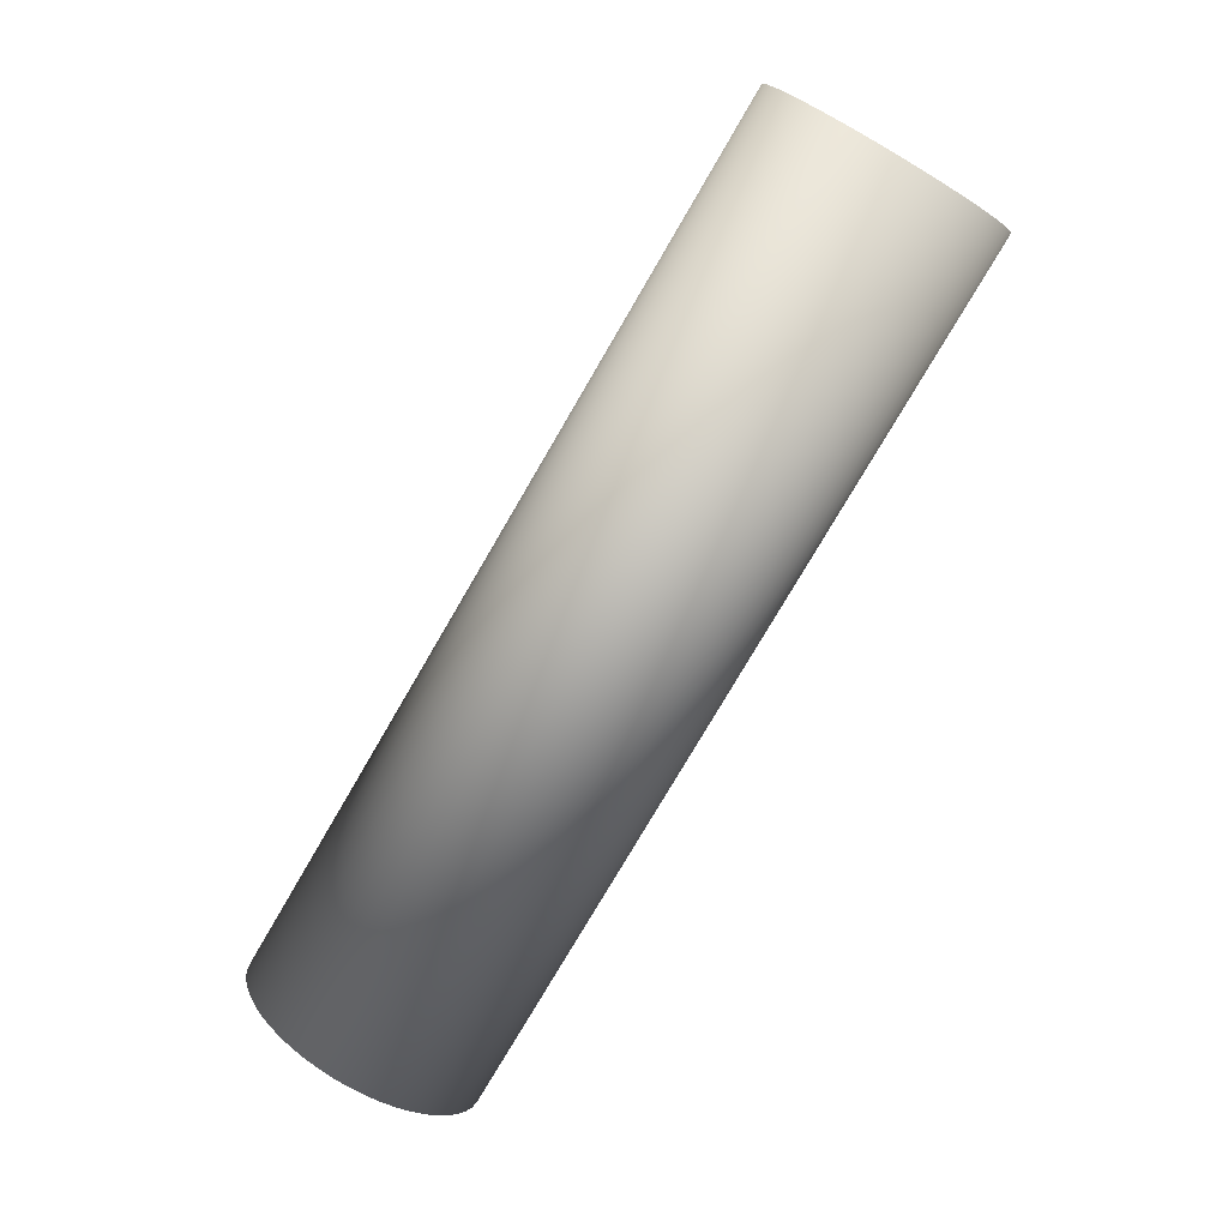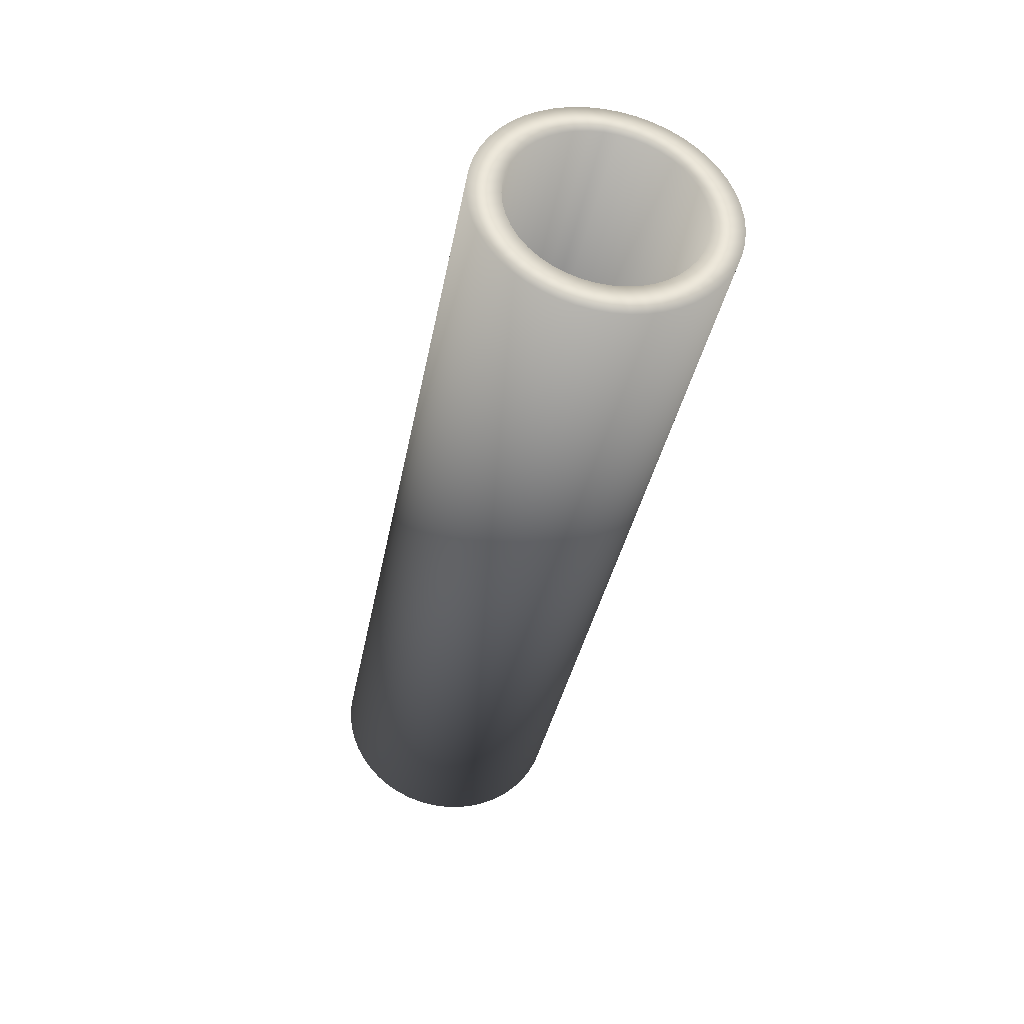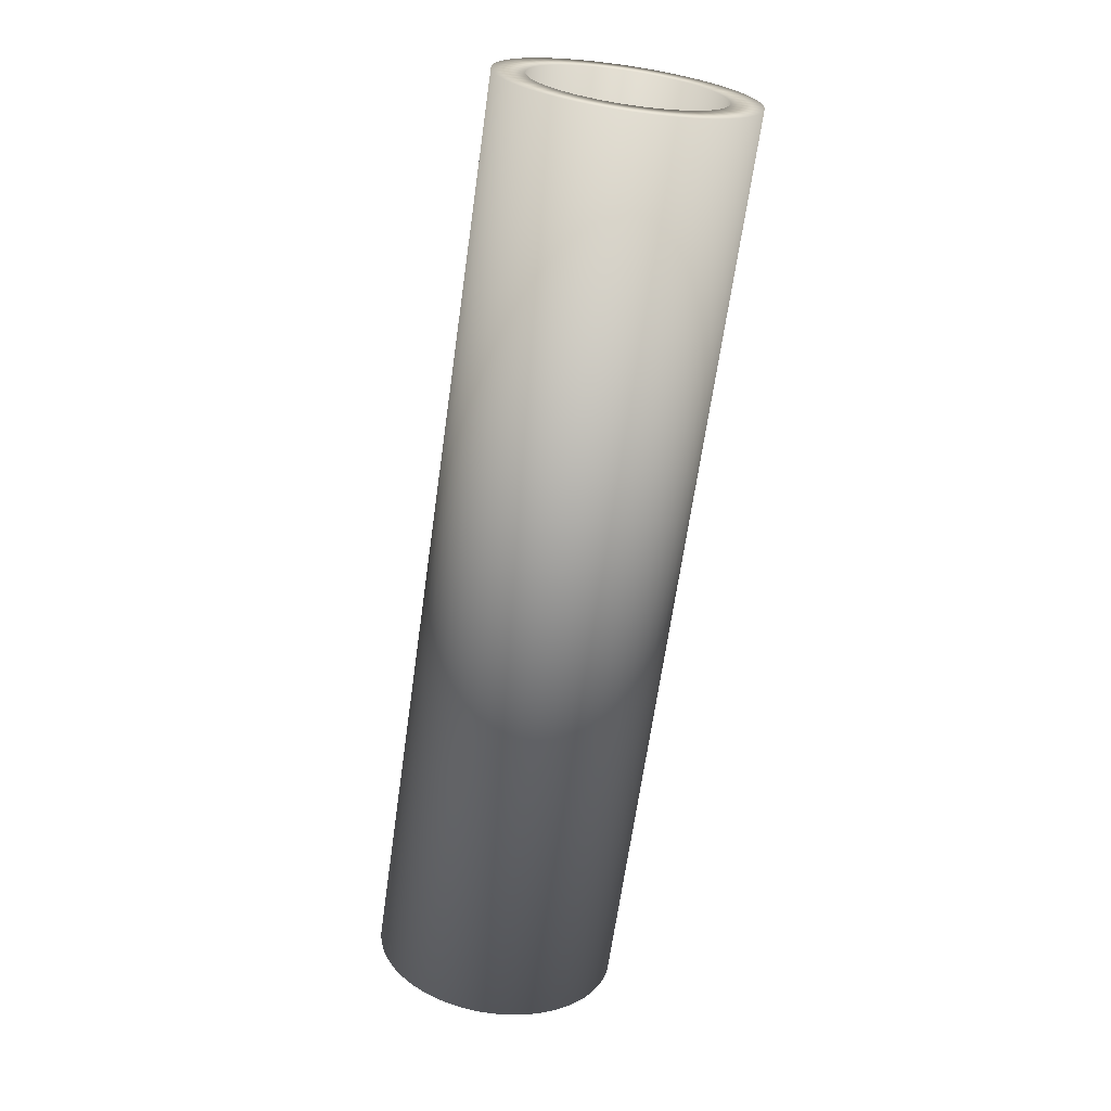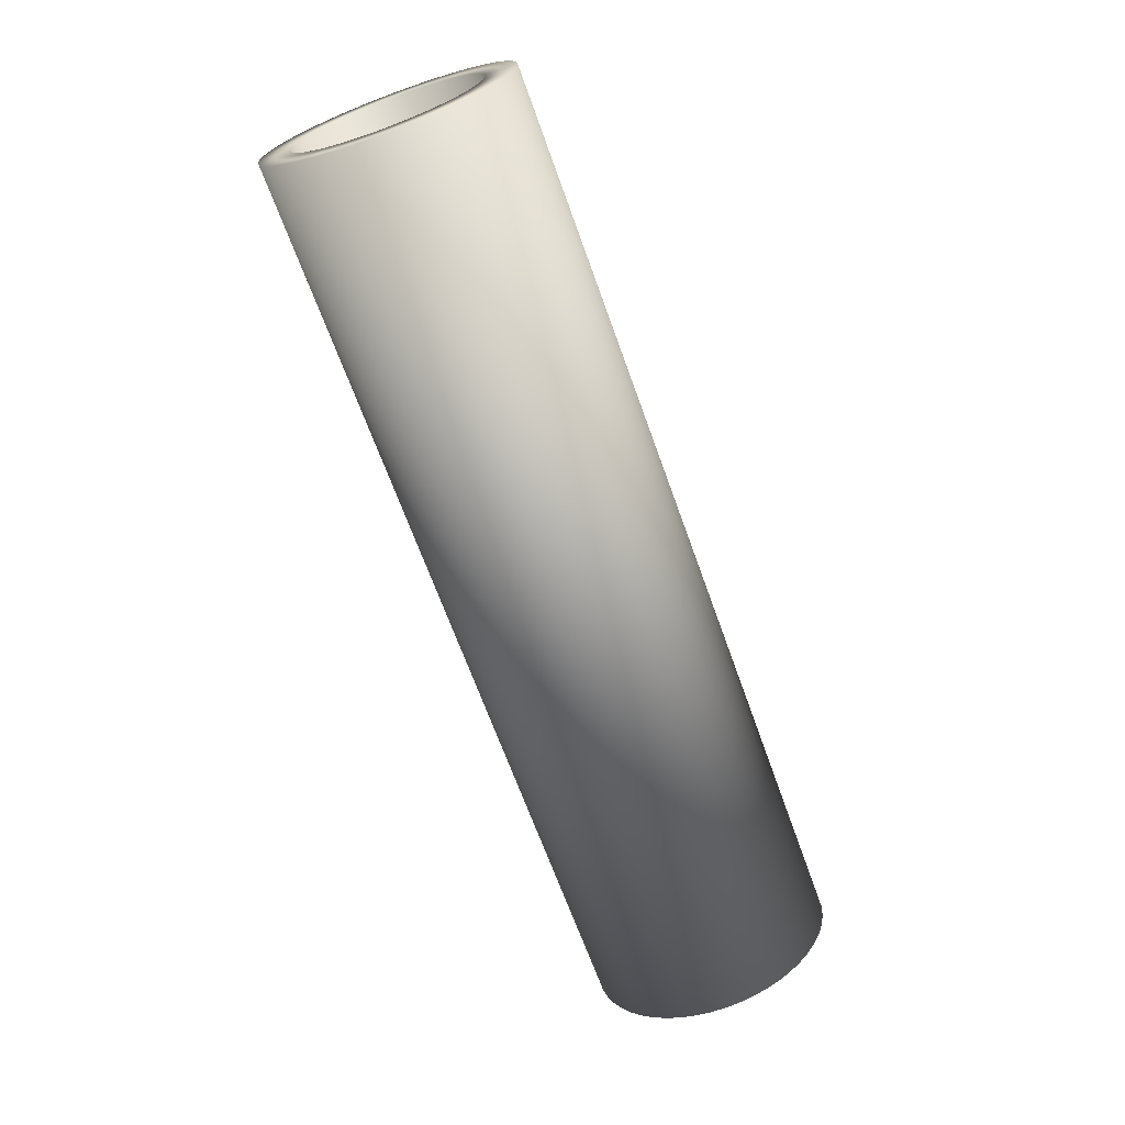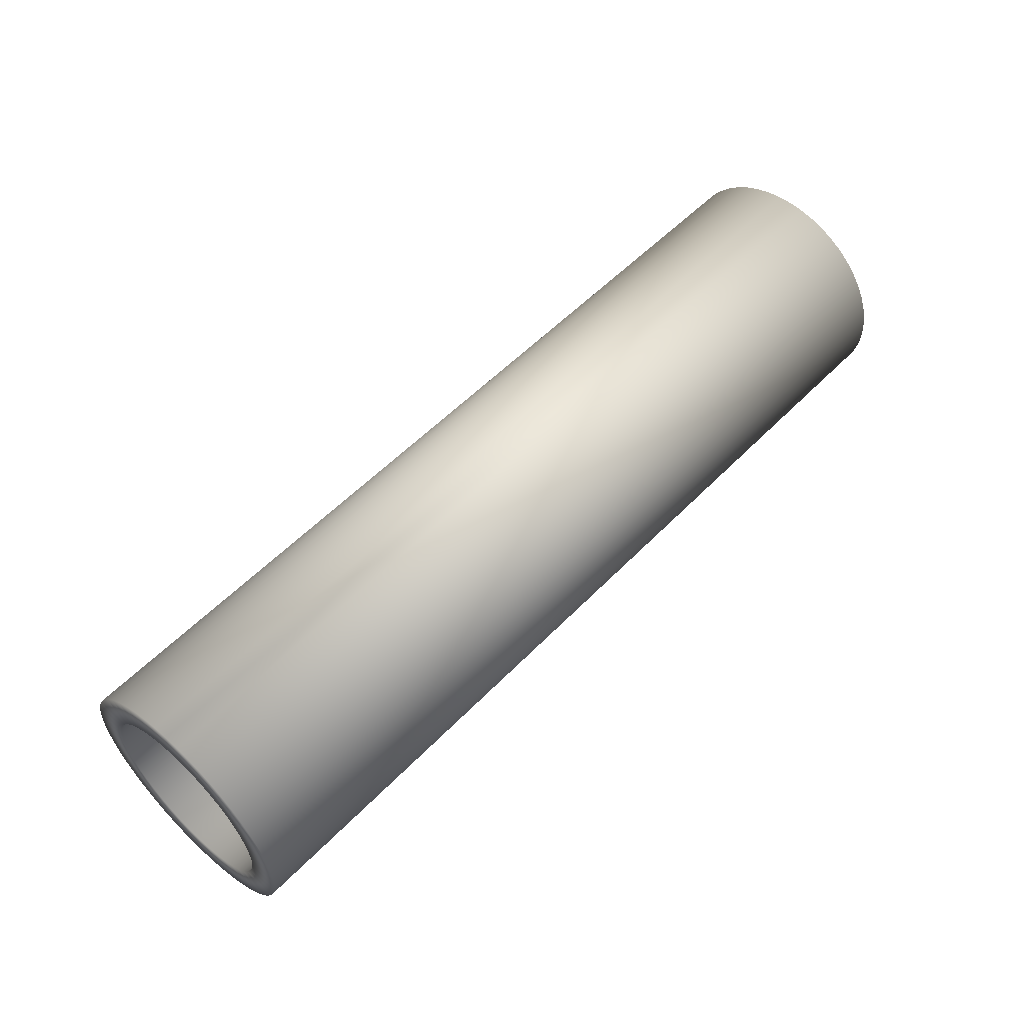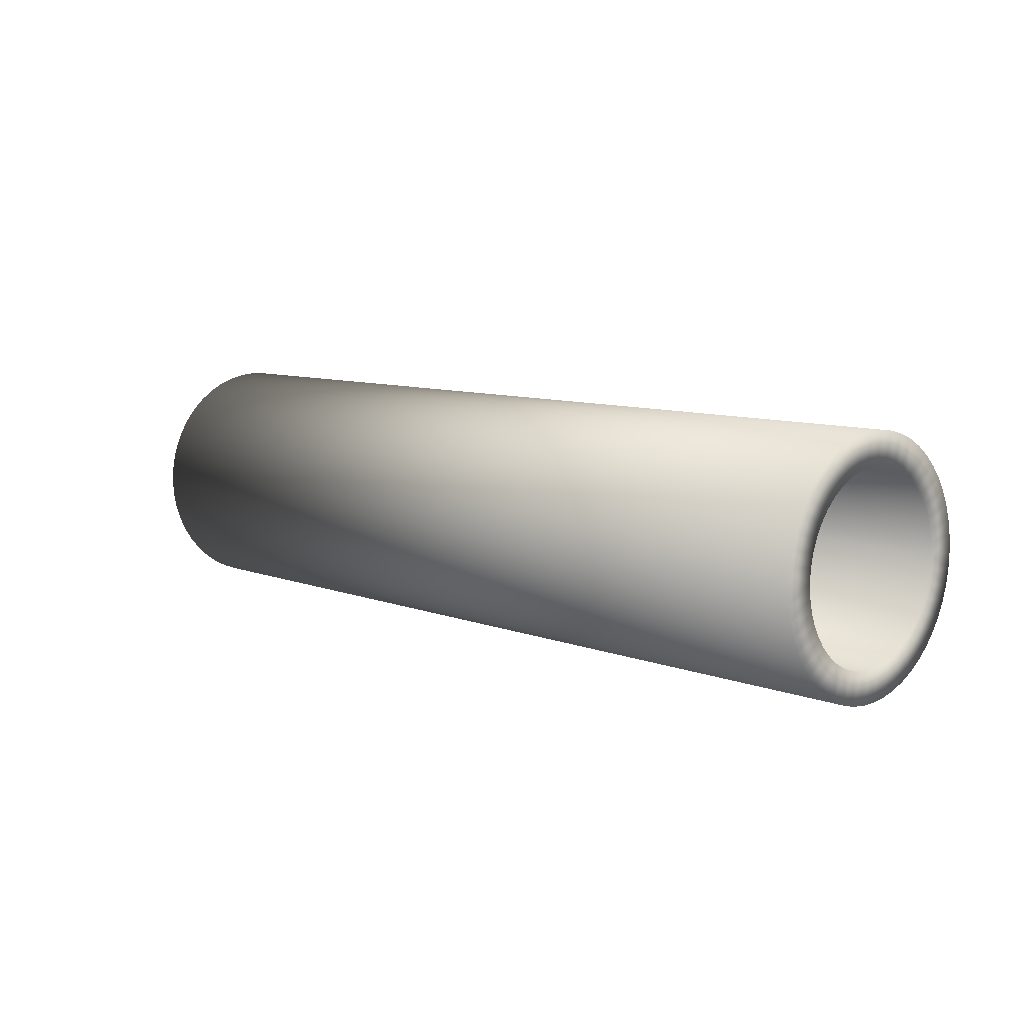
<metadata>
{"format":"obj","ext":"obj","renderer":"f3d","projection":"perspective","resolution":1024,"background":"white","views":[{"elev":-77.7,"azim":-120.3,"up":"+Z"},{"elev":-35.7,"azim":79.7,"up":"+Z"},{"elev":-66.9,"azim":81.9,"up":"+Z"},{"elev":-67.8,"azim":-70.2,"up":"+Y"},{"elev":54.8,"azim":-47.1,"up":"+Z"},{"elev":8.8,"azim":-134.1,"up":"+Y"}]}
</metadata>
<code>
o Pipe
v -5.35 -0.5013 3.968
v -5.35 -0 3
v -5.35 1.927 3.505
v -5.35 1.622 2.524
v -5.35 2.267 1.965
v -5.35 3.082 2.55
v -5.35 3.377 2.143
v -5.35 3.619 1.703
v -5.35 3.804 1.236
v -5.35 2.878 0.8452
v -5.35 3.929 0.7495
v -5.35 2.969 0.4269
v -5.35 3.992 -0.2512
v -5.35 2.969 -0.4269
v -5.35 2.878 -0.8452
v -5.35 2.729 -1.246
v -5.35 3.619 -1.703
v -5.35 2.524 -1.622
v -5.35 3.377 -2.143
v -5.35 2.738 -2.916
v -5.35 1.965 -2.267
v -5.35 2.351 -3.236
v -5.35 0.8452 -2.878
v -5.35 0.5013 -3.968
v -5.35 1e-06 -4
v -5.35 -0.4269 -2.969
v -5.35 -0.9948 -3.874
v -5.35 -1.472 -3.719
v -5.35 -1.246 -2.729
v -5.35 -1.622 -2.524
v -5.35 -1.965 -2.267
v -5.35 -2.738 -2.916
v -5.35 -2.267 -1.965
v -5.35 -3.082 -2.55
v -5.35 -2.524 -1.622
v -5.35 -3 -0
v -5.35 -2.969 0.4269
v -5.35 -2.729 1.246
v -5.35 -3.619 1.703
v -5.35 -2.524 1.622
v -5.35 -3.377 2.143
v -5.35 -1.965 2.267
v -5.35 -1.622 2.524
v -5.35 -1.246 2.729
v -5.35 -0.8452 2.878
v -5.35 -0.9948 3.874
v -5.35 -0.4269 2.969
v 24.4 -0 3
v -5.35 0.4269 2.969
v 24.4 0.8452 2.878
v -5.35 0.8452 2.878
v 24.4 1.246 2.729
v -5.35 1.246 2.729
v 24.4 1.622 2.524
v 24.4 1.965 2.267
v -5.35 1.965 2.267
v 24.4 2.267 1.965
v -5.35 2.524 1.622
v -5.35 2.729 1.246
v 24.4 2.878 0.8452
v 24.4 2.969 0.4269
v -5.35 3 0
v 24.4 2.729 -1.246
v 24.4 2.524 -1.622
v -5.35 2.267 -1.965
v -5.35 1.622 -2.524
v 24.4 1.246 -2.729
v -5.35 1.246 -2.729
v 24.4 0.8452 -2.878
v -5.35 0.4269 -2.969
v -5.35 0 -3
v 24.4 -0.8452 -2.878
v -5.35 -0.8452 -2.878
v 24.4 -1.246 -2.729
v 24.4 -1.622 -2.524
v 24.4 -2.524 -1.622
v -5.35 -2.729 -1.246
v -5.35 -2.878 -0.8452
v -5.35 -2.969 -0.4269
v 24.4 -3 -0
v 24.4 -2.878 0.8452
v -5.35 -2.878 0.8452
v 24.4 -2.729 1.246
v -5.35 -2.267 1.965
v 24.4 -1.965 2.267
v 24.4 -1.246 2.729
v 24.4 -0.8452 2.878
v 24.4 0.5013 3.968
v -5.35 0.5013 3.968
v -5.35 -1e-06 4
v 24.4 -0.5013 3.968
v 24.4 -0.9948 3.874
v 24.4 -1.472 3.719
v -5.35 -1.472 3.719
v 24.4 -1.927 3.505
v -5.35 -1.927 3.505
v -5.35 -2.351 3.236
v 24.4 -2.738 2.916
v -5.35 -2.738 2.916
v 24.4 -3.082 2.55
v -5.35 -3.082 2.55
v -5.35 -3.804 1.236
v -5.35 -3.929 0.7495
v 24.4 -3.992 0.2512
v -5.35 -3.992 0.2512
v 24.4 -3.992 -0.2512
v -5.35 -3.992 -0.2512
v -5.35 -3.929 -0.7495
v 24.4 -3.804 -1.236
v -5.35 -3.804 -1.236
v -5.35 -3.619 -1.703
v -5.35 -3.377 -2.143
v 24.4 -2.351 -3.236
v -5.35 -2.351 -3.236
v 24.4 -1.927 -3.505
v -5.35 -1.927 -3.505
v 24.4 -0.5013 -3.968
v -5.35 -0.5013 -3.968
v -5.35 0.9948 -3.874
v 24.4 1.472 -3.719
v -5.35 1.472 -3.719
v 24.4 1.927 -3.505
v -5.35 1.927 -3.505
v 24.4 2.351 -3.236
v 24.4 2.738 -2.916
v -5.35 3.082 -2.55
v 24.4 3.377 -2.143
v 24.4 3.619 -1.703
v 24.4 3.804 -1.236
v -5.35 3.804 -1.236
v 24.4 3.929 -0.7495
v -5.35 3.929 -0.7495
v 24.4 3.992 -0.2512
v -5.35 3.992 0.2512
v 24.4 3.082 2.55
v -5.35 2.738 2.916
v -5.35 2.351 3.236
v -5.35 1.472 3.719
v 24.4 0.9948 3.874
v -5.35 0.9948 3.874
v 24.4 3.619 1.703
v 24.4 3.377 2.143
v 24.4 2.524 1.622
v 24.4 2.738 2.916
v 24.4 2.351 3.236
v 24.4 1.927 3.505
v 24.4 1.472 3.719
v 24.4 0.4269 2.969
v 24.4 -1e-06 4
v 24.4 2.729 1.246
v 24.4 3.804 1.236
v 24.4 3.929 0.7495
v 24.4 3.992 0.2512
v 24.4 3 0
v 24.4 2.969 -0.4269
v 24.4 2.878 -0.8452
v 24.4 3.082 -2.55
v 24.4 2.267 -1.965
v 24.4 1.965 -2.267
v 24.4 1.622 -2.524
v 24.4 0.9948 -3.874
v 24.4 0.4269 -2.969
v 24.4 0.5013 -3.968
v 24.4 0 -3
v 24.4 1e-06 -4
v 24.4 -0.4269 -2.969
v 24.4 -0.9948 -3.874
v 24.4 -1.472 -3.719
v 24.4 -1.965 -2.267
v 24.4 -2.738 -2.916
v 24.4 -2.267 -1.965
v 24.4 -3.082 -2.55
v 24.4 -3.377 -2.143
v 24.4 -3.619 -1.703
v 24.4 -2.729 -1.246
v 24.4 -2.878 -0.8452
v 24.4 -3.929 -0.7495
v 24.4 -2.969 -0.4269
v 24.4 -2.969 0.4269
v 24.4 -3.929 0.7495
v 24.4 -3.804 1.236
v 24.4 -3.619 1.703
v 24.4 -2.524 1.622
v 24.4 -3.377 2.143
v 24.4 -2.267 1.965
v 24.4 -2.351 3.236
v 24.4 -1.622 2.524
v 24.4 -0.4269 2.969
f 1 90 2
f 2 90 89
f 2 89 49
f 49 89 140
f 49 140 51
f 51 140 138
f 51 138 53
f 53 138 3
f 53 3 4
f 4 3 137
f 4 137 56
f 56 137 136
f 56 136 5
f 5 136 6
f 5 6 58
f 58 6 7
f 58 7 8
f 58 8 59
f 59 8 9
f 59 9 10
f 10 9 11
f 10 11 12
f 12 11 134
f 12 134 62
f 62 134 13
f 62 13 14
f 14 13 132
f 14 132 15
f 15 132 130
f 15 130 16
f 16 130 17
f 16 17 18
f 18 17 19
f 18 19 126
f 18 126 65
f 65 126 20
f 65 20 21
f 21 20 22
f 21 22 66
f 66 22 123
f 66 123 68
f 68 123 121
f 68 121 23
f 23 121 119
f 23 119 70
f 70 119 24
f 70 24 71
f 71 24 25
f 71 25 118
f 71 118 26
f 26 118 27
f 26 27 73
f 73 27 28
f 73 28 29
f 29 28 116
f 29 116 30
f 30 116 114
f 30 114 31
f 31 114 32
f 31 32 33
f 33 32 34
f 33 34 35
f 35 34 112
f 35 112 111
f 35 111 77
f 77 111 110
f 77 110 78
f 78 110 108
f 78 108 79
f 79 108 107
f 79 107 36
f 36 107 105
f 36 105 37
f 37 105 103
f 37 103 82
f 82 103 102
f 82 102 38
f 38 102 39
f 38 39 40
f 40 39 41
f 40 41 101
f 40 101 84
f 84 101 99
f 84 99 42
f 42 99 97
f 42 97 43
f 43 97 96
f 43 96 44
f 44 96 94
f 44 94 45
f 45 94 46
f 45 46 47
f 47 46 1
f 47 1 2
f 188 47 48
f 48 47 2
f 48 2 148
f 148 2 49
f 148 49 50
f 50 49 51
f 50 51 52
f 52 51 53
f 52 53 54
f 54 53 4
f 54 4 55
f 55 4 56
f 55 56 57
f 57 56 5
f 57 5 143
f 143 5 58
f 143 58 150
f 150 58 59
f 150 59 60
f 60 59 10
f 60 10 61
f 61 10 12
f 61 12 154
f 154 12 62
f 154 62 155
f 155 62 14
f 155 14 156
f 156 14 15
f 156 15 63
f 63 15 16
f 63 16 64
f 64 16 18
f 64 18 158
f 158 18 65
f 158 65 159
f 159 65 21
f 159 21 160
f 160 21 66
f 160 66 67
f 67 66 68
f 67 68 69
f 69 68 23
f 69 23 162
f 162 23 70
f 162 70 164
f 164 70 71
f 164 71 166
f 166 71 26
f 166 26 72
f 72 26 73
f 72 73 74
f 74 73 29
f 74 29 75
f 75 29 30
f 75 30 169
f 169 30 31
f 169 31 171
f 171 31 33
f 171 33 76
f 76 33 35
f 76 35 175
f 175 35 77
f 175 77 176
f 176 77 78
f 176 78 178
f 178 78 79
f 178 79 80
f 80 79 36
f 80 36 179
f 179 36 37
f 179 37 81
f 81 37 82
f 81 82 83
f 83 82 38
f 83 38 183
f 183 38 40
f 183 40 185
f 185 40 84
f 185 84 85
f 85 84 42
f 85 42 187
f 187 42 43
f 187 43 86
f 86 43 44
f 86 44 87
f 87 44 45
f 87 45 188
f 188 45 47
f 88 89 149
f 149 89 90
f 149 90 91
f 91 90 1
f 91 1 92
f 92 1 46
f 92 46 93
f 93 46 94
f 93 94 95
f 95 94 96
f 95 96 186
f 186 96 97
f 186 97 98
f 98 97 99
f 98 99 100
f 100 99 101
f 100 101 184
f 184 101 41
f 184 41 182
f 182 41 39
f 182 39 181
f 181 39 102
f 181 102 180
f 180 102 103
f 180 103 104
f 104 103 105
f 104 105 106
f 106 105 107
f 106 107 177
f 177 107 108
f 177 108 109
f 109 108 110
f 109 110 174
f 174 110 111
f 174 111 173
f 173 111 112
f 173 112 172
f 172 112 34
f 172 34 170
f 170 34 32
f 170 32 113
f 113 32 114
f 113 114 115
f 115 114 116
f 115 116 168
f 168 116 28
f 168 28 167
f 167 28 27
f 167 27 117
f 117 27 118
f 117 118 165
f 165 118 25
f 165 25 163
f 163 25 24
f 163 24 161
f 161 24 119
f 161 119 120
f 120 119 121
f 120 121 122
f 122 121 123
f 122 123 124
f 124 123 22
f 124 22 125
f 125 22 20
f 125 20 157
f 157 20 126
f 157 126 127
f 127 126 19
f 127 19 128
f 128 19 17
f 128 17 129
f 129 17 130
f 129 130 131
f 131 130 132
f 131 132 133
f 133 132 13
f 133 13 153
f 153 13 134
f 153 134 152
f 152 134 11
f 152 11 151
f 151 11 9
f 151 9 141
f 141 9 8
f 141 8 142
f 142 8 7
f 142 7 135
f 135 7 6
f 135 6 144
f 144 6 136
f 144 136 145
f 145 136 137
f 145 137 146
f 146 137 3
f 146 3 147
f 147 3 138
f 147 138 139
f 139 138 140
f 139 140 88
f 88 140 89
f 141 142 143
f 143 142 135
f 143 135 57
f 57 135 144
f 57 144 55
f 55 144 145
f 55 145 54
f 54 145 146
f 54 146 52
f 52 146 147
f 52 147 50
f 50 147 139
f 50 139 148
f 148 139 88
f 148 88 48
f 48 88 149
f 48 149 91
f 143 150 141
f 141 150 151
f 150 60 151
f 151 60 152
f 60 61 152
f 152 61 153
f 61 154 153
f 153 154 133
f 154 155 133
f 133 155 131
f 155 156 131
f 131 156 129
f 156 63 129
f 129 63 128
f 63 64 128
f 128 64 127
f 127 64 157
f 157 64 158
f 157 158 125
f 125 158 159
f 125 159 124
f 124 159 160
f 124 160 122
f 122 160 67
f 122 67 120
f 120 67 69
f 120 69 161
f 161 69 162
f 161 162 163
f 163 162 164
f 163 164 165
f 165 164 117
f 164 166 117
f 117 166 167
f 166 72 167
f 167 72 168
f 72 74 168
f 168 74 115
f 74 75 115
f 115 75 113
f 75 169 113
f 113 169 170
f 169 171 170
f 170 171 172
f 171 76 172
f 172 76 173
f 173 76 174
f 174 76 175
f 174 175 109
f 109 175 176
f 109 176 177
f 177 176 178
f 177 178 106
f 106 178 80
f 106 80 104
f 104 80 179
f 104 179 180
f 180 179 81
f 180 81 181
f 181 81 83
f 181 83 182
f 182 83 183
f 182 183 184
f 184 183 100
f 183 185 100
f 100 185 98
f 185 85 98
f 98 85 186
f 85 187 186
f 186 187 95
f 187 86 95
f 95 86 93
f 86 87 93
f 93 87 92
f 87 188 92
f 92 188 91
f 188 48 91

</code>
